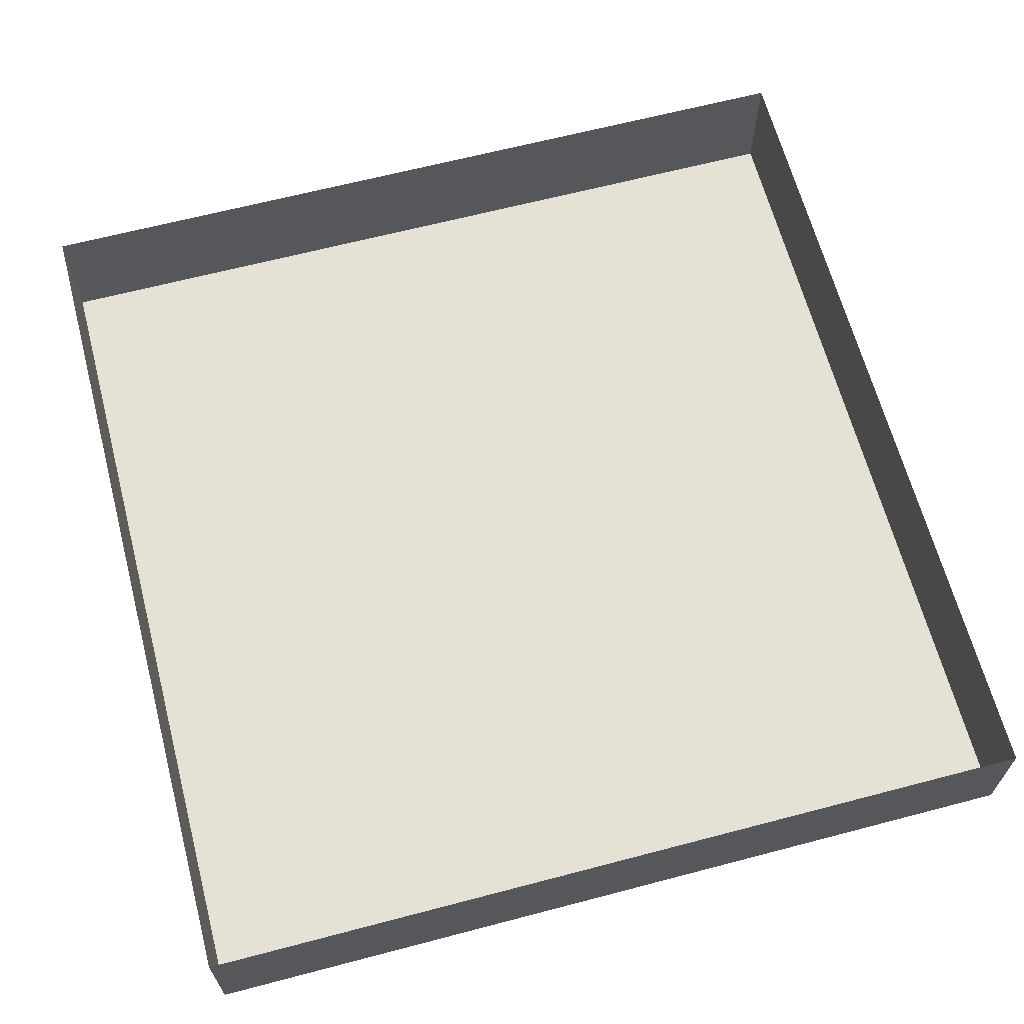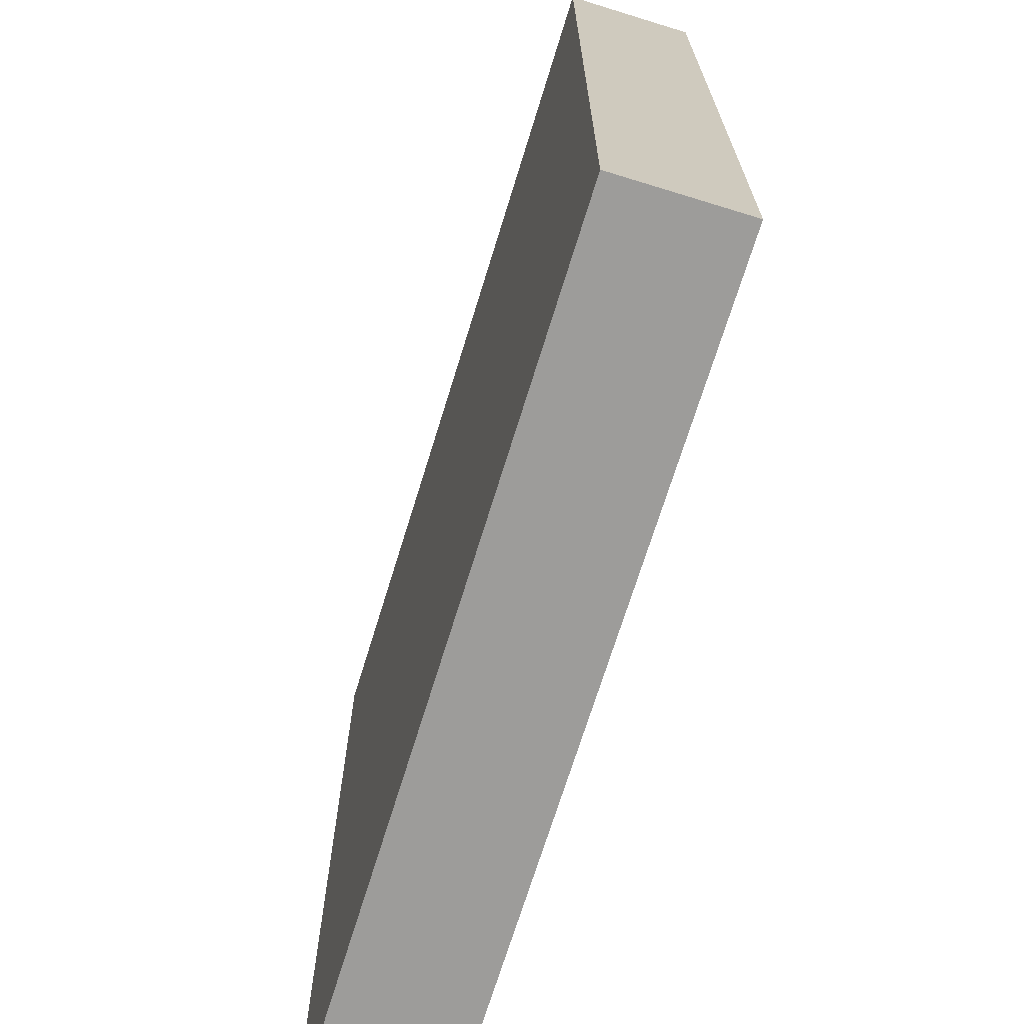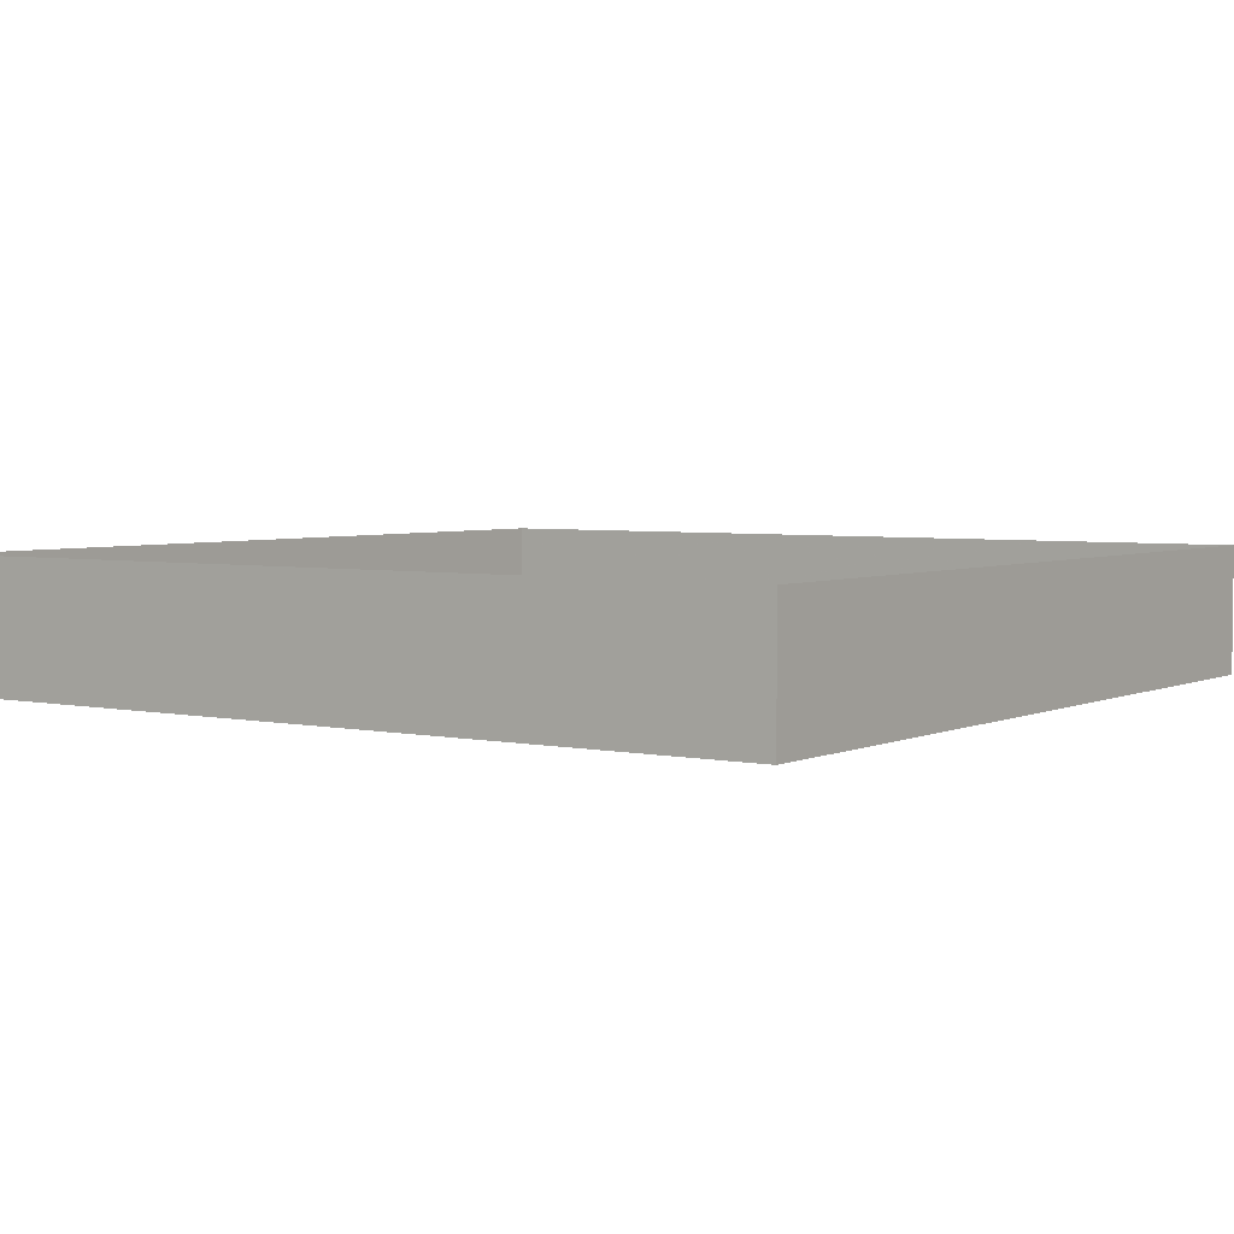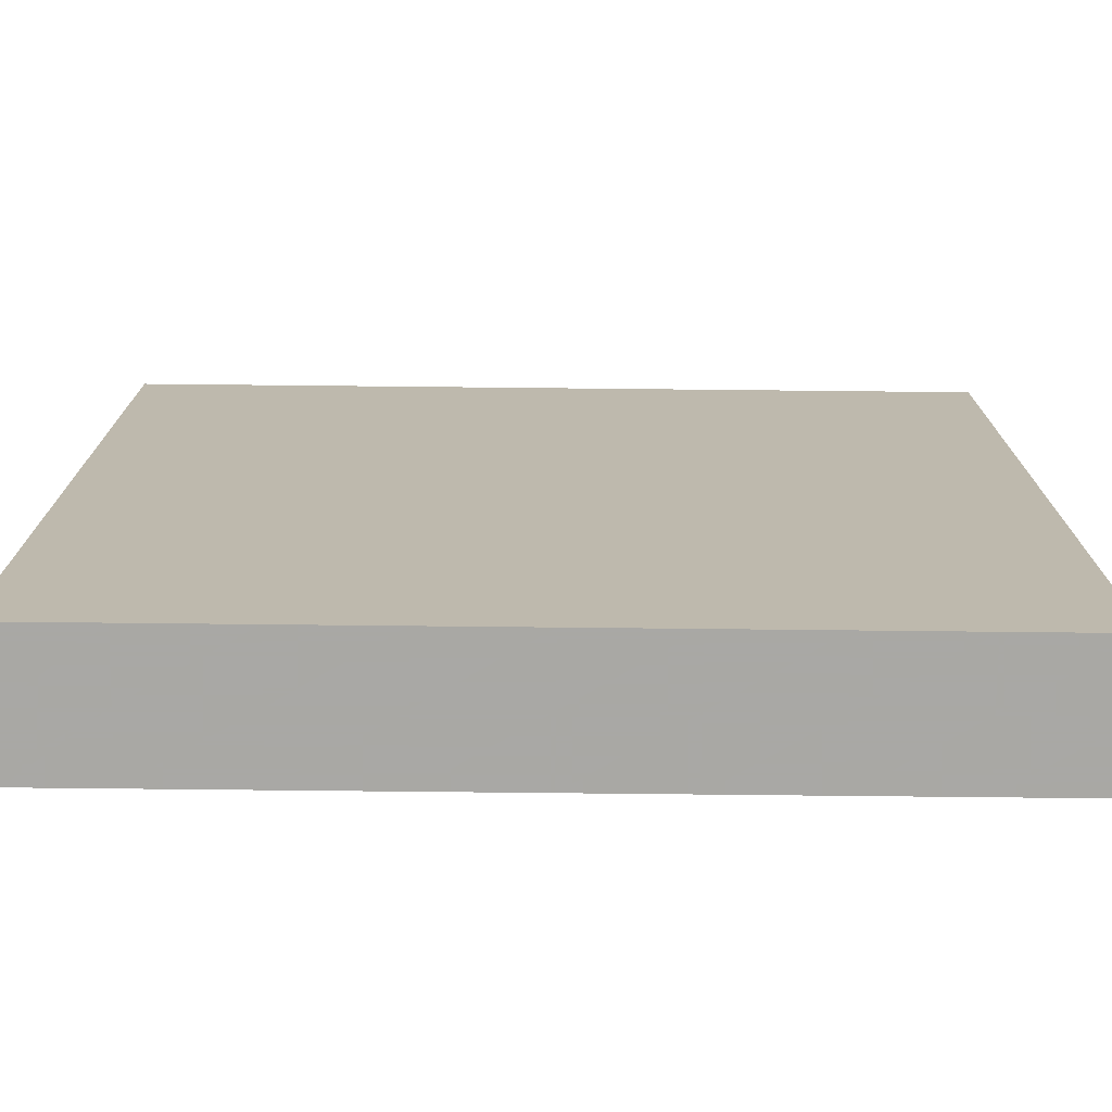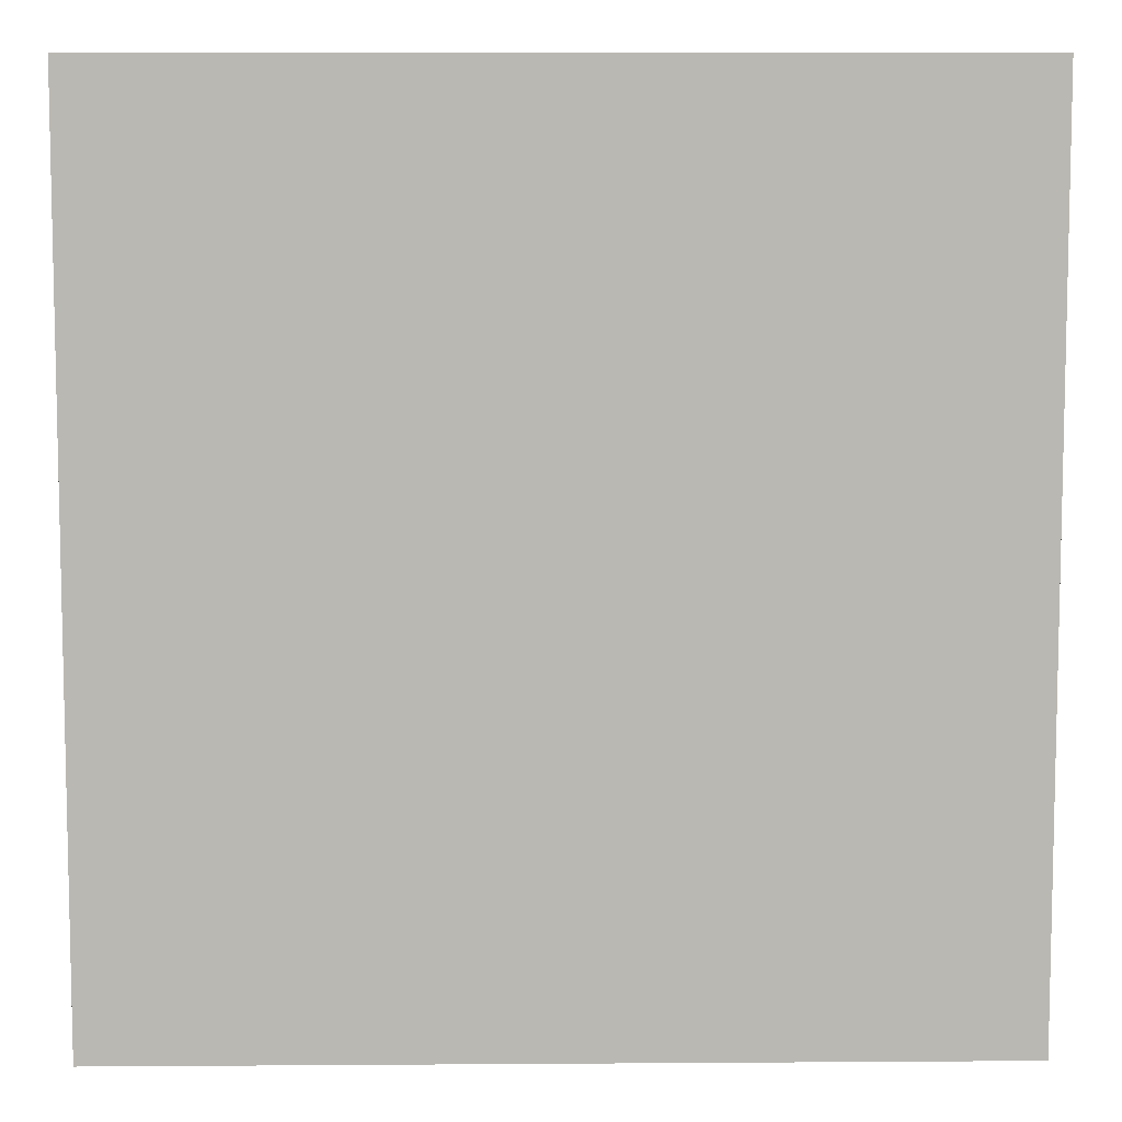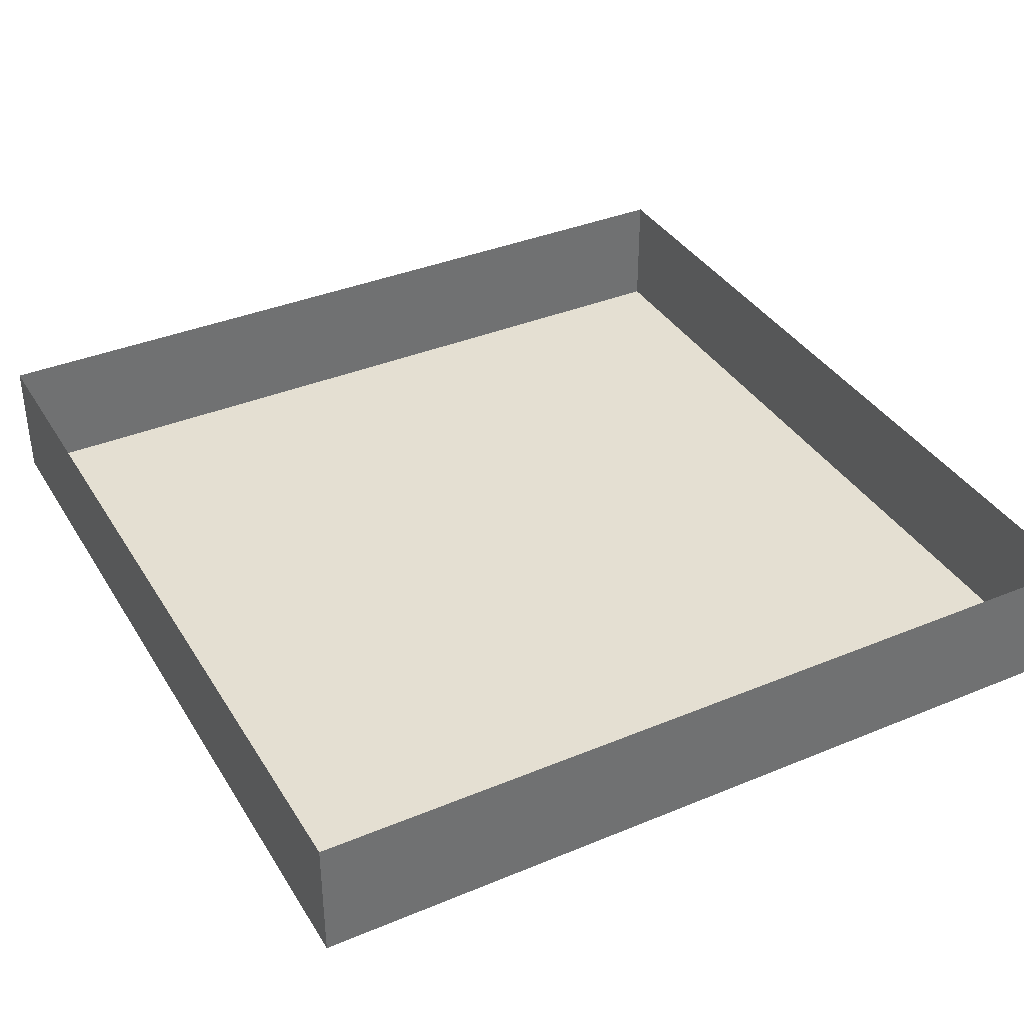
<metadata>
{"format":"obj","ext":"obj","renderer":"f3d","projection":"perspective","resolution":1024,"background":"white","views":[{"elev":64.9,"azim":-14.8,"up":"+Y"},{"elev":-70.0,"azim":72.9,"up":"+Z"},{"elev":3.9,"azim":-55.0,"up":"+Y"},{"elev":-75.0,"azim":-0.6,"up":"+Z"},{"elev":7.7,"azim":-1.1,"up":"+Z"},{"elev":37.1,"azim":-28.1,"up":"+Y"}]}
</metadata>
<code>
v 6.733 1 -6.871
v 6.733 -1 -6.871
v 6.733 1 6.871
v 6.733 -1 6.871
v -6.733 1 -6.871
v -6.733 -1 -6.871
v -6.733 1 6.871
v -6.733 -1 6.871
v -6.733 -1 0
v 6.733 1 0
v -6.733 1 0
v 6.733 -1 0
v 0 -1 -6.871
v 0 1 6.871
v 0 -1 6.871
v 0 1 -6.871
v 0 -1 0
v -6.733 1 -3.432
v 6.733 -1 -3.432
v -6.733 -1 -3.432
v 6.733 1 -3.432
v 0 -1 -3.432
v -6.733 -1 3.435
v 6.733 1 3.435
v -6.733 1 3.435
v 6.733 -1 3.435
v 0 -1 3.435
v -6.733 -1 5.099
v 6.733 1 5.099
v -6.733 1 5.099
v 6.733 -1 5.099
v 0 -1 5.099
v -6.733 1 1.748
v 6.733 -1 1.748
v 0 -1 1.748
v -6.733 -1 1.748
v 6.733 1 1.748
v -6.733 -1 -1.683
v 6.733 1 -1.683
v -6.733 1 -1.683
v 6.733 -1 -1.683
v 0 -1 -1.683
v -6.733 1 -5.151
v 6.733 -1 -5.151
v 0 -1 -5.151
v -6.733 -1 -5.151
v 6.733 1 -5.151
v -3.367 -1 -6.871
v -3.367 1 6.871
v -3.367 -1 6.871
v -3.367 1 -6.871
v -3.367 -1 0
v -3.367 -1 -3.432
v -3.367 -1 3.435
v -3.367 -1 5.099
v -3.367 -1 1.748
v -3.367 -1 -1.683
v -3.367 -1 -5.151
v -1.683 -1 6.871
v -1.683 1 -6.871
v -1.683 -1 0
v -1.683 -1 -3.432
v -1.683 -1 3.435
v -1.683 -1 5.099
v -1.683 -1 1.748
v -1.683 -1 -1.683
v -1.683 -1 -5.151
v -1.683 -1 -6.871
v -1.683 1 6.871
v -5.102 -1 -6.871
v -5.102 1 6.871
v -5.102 -1 6.871
v -5.102 1 -6.871
v -5.102 -1 0
v -5.102 -1 -3.432
v -5.102 -1 3.435
v -5.102 -1 5.099
v -5.102 -1 1.748
v -5.102 -1 -1.683
v -5.102 -1 -5.151
v 3.358 -1 6.871
v 3.358 1 -6.871
v 3.358 -1 0
v 3.358 -1 -6.871
v 3.358 1 6.871
v 3.358 -1 -3.432
v 3.358 -1 3.435
v 3.358 -1 5.099
v 3.358 -1 1.748
v 3.358 -1 -1.683
v 3.358 -1 -5.151
v 1.679 -1 -6.871
v 1.679 1 6.871
v 1.679 -1 6.871
v 1.679 1 -6.871
v 1.679 -1 0
v 1.679 -1 -3.432
v 1.679 -1 3.435
v 1.679 -1 5.099
v 1.679 -1 1.748
v 1.679 -1 -1.683
v 1.679 -1 -5.151
v 5.046 -1 6.871
v 5.046 1 -6.871
v 5.046 -1 0
v 5.046 -1 -3.432
v 5.046 -1 3.435
v 5.046 -1 5.099
v 5.046 -1 1.748
v 5.046 -1 -1.683
v 5.046 -1 -5.151
v 5.046 -1 -6.871
v 5.046 1 6.871
v 6.733 0 -6.871
v -6.733 0 6.871
v 6.733 0 6.871
v -6.733 0 -6.871
v 6.733 0 0
v -6.733 0 0
v 0 0 -6.871
v 0 0 6.871
v 6.733 0 -3.432
v -6.733 0 -3.432
v -6.733 0 3.435
v 6.733 0 3.435
v -6.733 0 5.099
v 6.733 0 5.099
v 6.733 0 1.748
v -6.733 0 1.748
v -6.733 0 -1.683
v 6.733 0 -1.683
v 6.733 0 -5.151
v -6.733 0 -5.151
v -3.367 0 -6.871
v -3.367 0 6.871
v -1.683 0 6.871
v -1.683 0 -6.871
v -5.102 0 -6.871
v -5.102 0 6.871
v 3.358 0 6.871
v 3.358 0 -6.871
v 1.679 0 -6.871
v 1.679 0 6.871
v 5.046 0 6.871
v 5.046 0 -6.871
f 115 71 139
f 117 43 133
f 103 31 108
f 116 29 127
f 114 104 145
f 118 39 131
f 105 41 110
f 119 33 129
f 61 42 66
f 120 60 137
f 59 32 64
f 121 93 143
f 62 45 67
f 106 44 111
f 122 47 132
f 123 40 130
f 63 35 65
f 124 30 126
f 125 37 128
f 107 34 109
f 126 7 115
f 64 27 63
f 127 24 125
f 108 26 107
f 109 12 105
f 128 10 118
f 65 17 61
f 129 25 124
f 130 11 119
f 66 22 62
f 110 19 106
f 131 21 122
f 132 1 114
f 111 2 112
f 67 13 68
f 133 18 123
f 80 48 70
f 79 53 75
f 78 52 74
f 77 54 76
f 76 56 78
f 75 58 80
f 72 55 77
f 134 73 138
f 74 57 79
f 135 69 136
f 136 14 121
f 58 68 48
f 57 62 53
f 56 61 52
f 55 63 54
f 54 65 56
f 53 67 58
f 50 64 55
f 137 51 134
f 52 66 57
f 9 79 38
f 138 5 117
f 8 77 28
f 20 80 46
f 23 78 36
f 28 76 23
f 36 74 9
f 38 75 20
f 46 70 6
f 139 49 135
f 102 84 92
f 101 86 97
f 100 83 96
f 99 87 98
f 98 89 100
f 97 91 102
f 140 113 144
f 96 90 101
f 141 95 142
f 94 88 99
f 15 99 32
f 142 16 120
f 17 101 42
f 22 102 45
f 27 100 35
f 32 98 27
f 35 96 17
f 42 97 22
f 45 92 13
f 143 85 140
f 144 3 116
f 91 112 84
f 90 106 86
f 89 105 83
f 88 107 87
f 87 109 89
f 86 111 91
f 83 110 90
f 145 82 141
f 81 108 88
f 112 141 84
f 103 116 4
f 94 140 81
f 92 120 13
f 84 142 92
f 81 144 103
f 72 135 50
f 70 117 6
f 68 134 48
f 59 121 15
f 50 136 59
f 48 138 70
f 46 123 20
f 44 114 2
f 41 122 19
f 38 119 9
f 36 124 23
f 34 118 12
f 31 125 26
f 28 115 8
f 26 128 34
f 23 126 28
f 20 130 38
f 19 132 44
f 15 143 94
f 13 137 68
f 9 129 36
f 12 131 41
f 2 145 112
f 4 127 31
f 6 133 46
f 8 139 72
f 115 7 71
f 117 5 43
f 103 4 31
f 116 3 29
f 114 1 104
f 118 10 39
f 105 12 41
f 119 11 33
f 61 17 42
f 120 16 60
f 59 15 32
f 121 14 93
f 62 22 45
f 106 19 44
f 122 21 47
f 123 18 40
f 63 27 35
f 124 25 30
f 125 24 37
f 107 26 34
f 126 30 7
f 64 32 27
f 127 29 24
f 108 31 26
f 109 34 12
f 128 37 10
f 65 35 17
f 129 33 25
f 130 40 11
f 66 42 22
f 110 41 19
f 131 39 21
f 132 47 1
f 111 44 2
f 67 45 13
f 133 43 18
f 80 58 48
f 79 57 53
f 78 56 52
f 77 55 54
f 76 54 56
f 75 53 58
f 72 50 55
f 134 51 73
f 74 52 57
f 135 49 69
f 136 69 14
f 58 67 68
f 57 66 62
f 56 65 61
f 55 64 63
f 54 63 65
f 53 62 67
f 50 59 64
f 137 60 51
f 52 61 66
f 9 74 79
f 138 73 5
f 8 72 77
f 20 75 80
f 23 76 78
f 28 77 76
f 36 78 74
f 38 79 75
f 46 80 70
f 139 71 49
f 102 91 84
f 101 90 86
f 100 89 83
f 99 88 87
f 98 87 89
f 97 86 91
f 140 85 113
f 96 83 90
f 141 82 95
f 94 81 88
f 15 94 99
f 142 95 16
f 17 96 101
f 22 97 102
f 27 98 100
f 32 99 98
f 35 100 96
f 42 101 97
f 45 102 92
f 143 93 85
f 144 113 3
f 91 111 112
f 90 110 106
f 89 109 105
f 88 108 107
f 87 107 109
f 86 106 111
f 83 105 110
f 145 104 82
f 81 103 108
f 112 145 141
f 103 144 116
f 94 143 140
f 92 142 120
f 84 141 142
f 81 140 144
f 72 139 135
f 70 138 117
f 68 137 134
f 59 136 121
f 50 135 136
f 48 134 138
f 46 133 123
f 44 132 114
f 41 131 122
f 38 130 119
f 36 129 124
f 34 128 118
f 31 127 125
f 28 126 115
f 26 125 128
f 23 124 126
f 20 123 130
f 19 122 132
f 15 121 143
f 13 120 137
f 9 119 129
f 12 118 131
f 2 114 145
f 4 116 127
f 6 117 133
f 8 115 139

</code>
